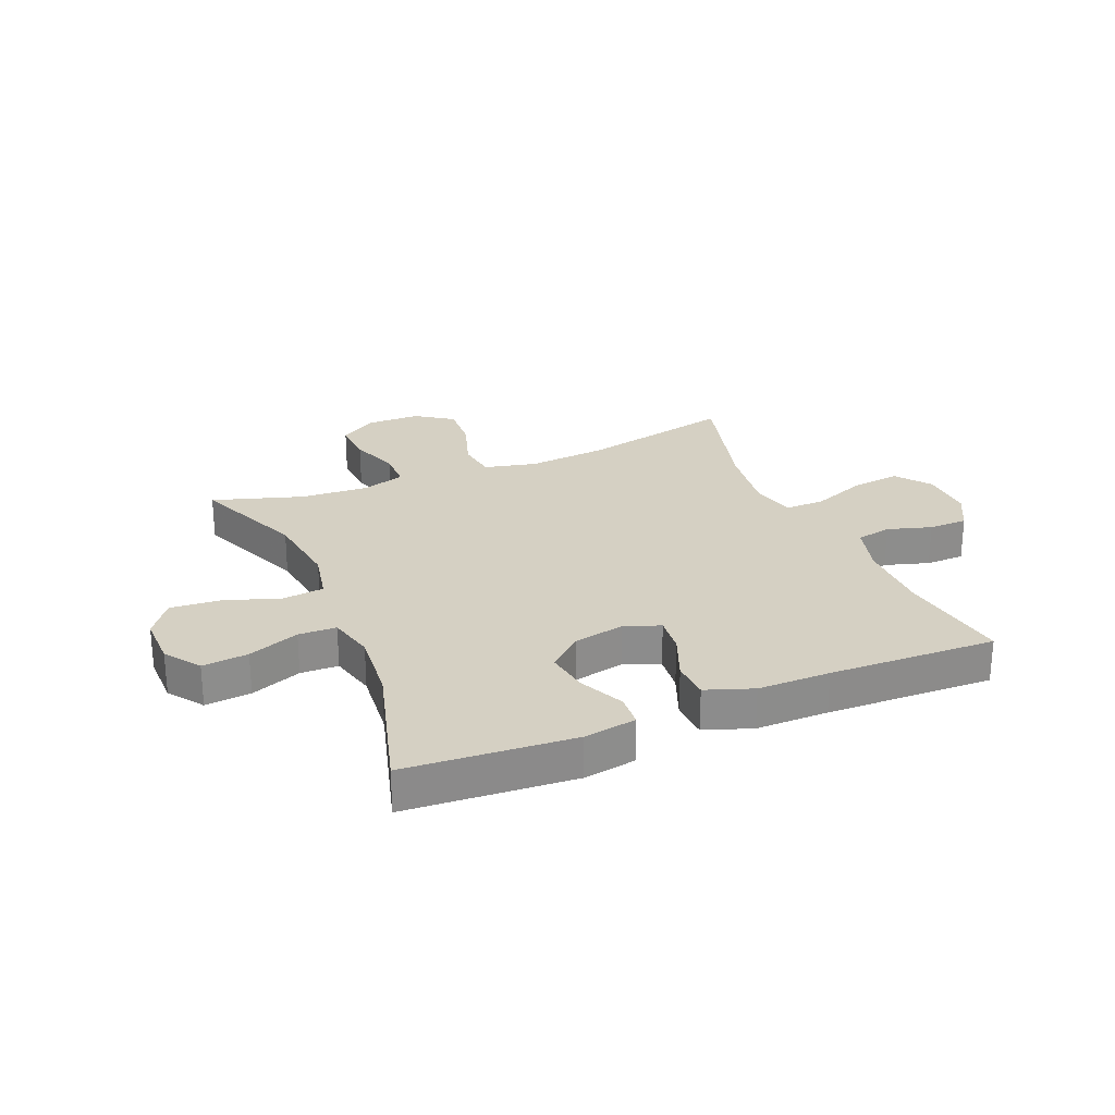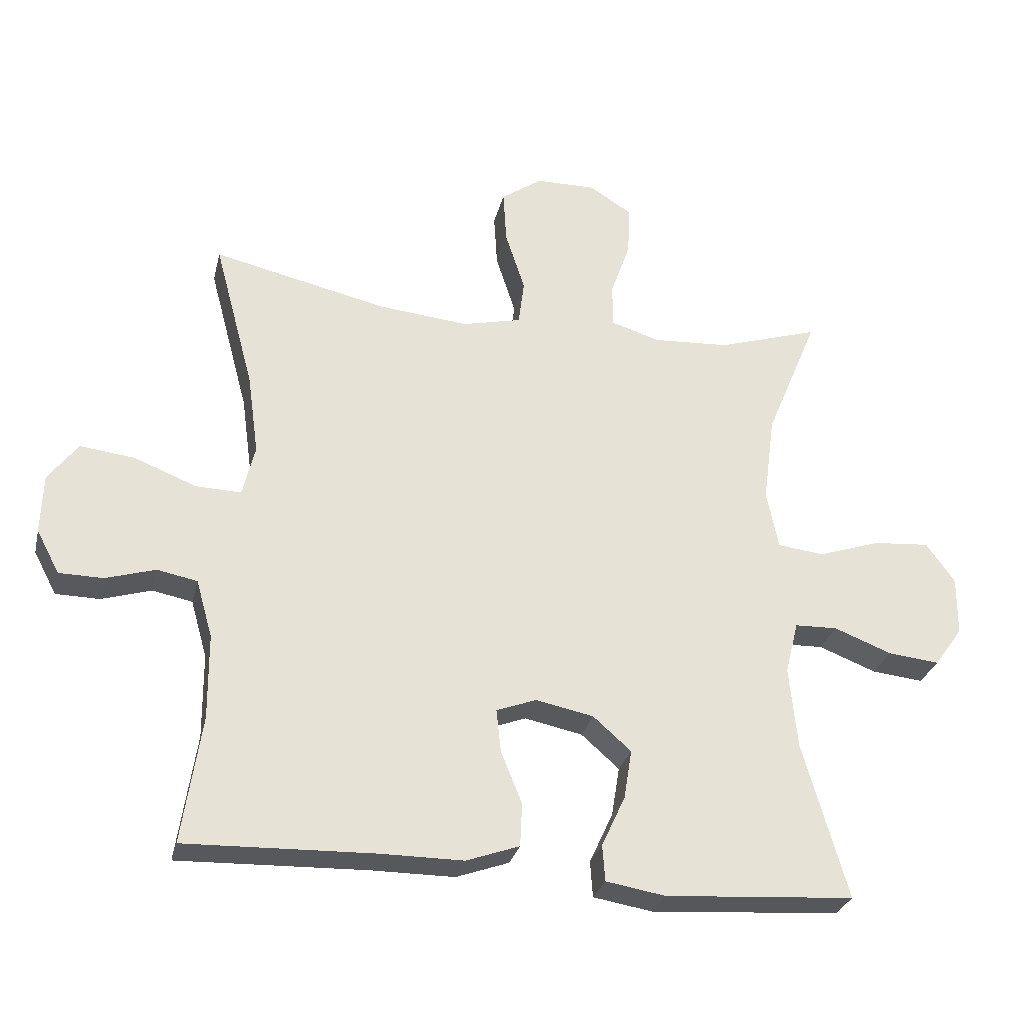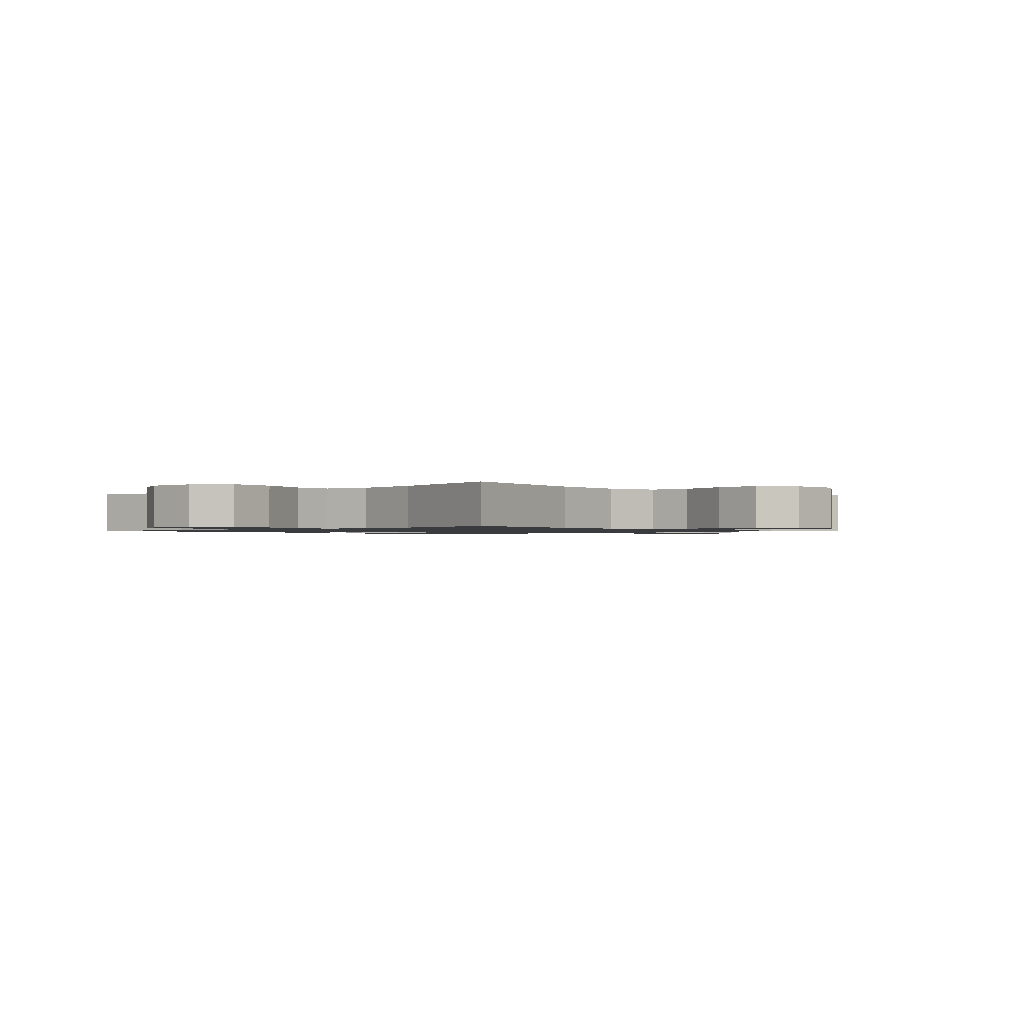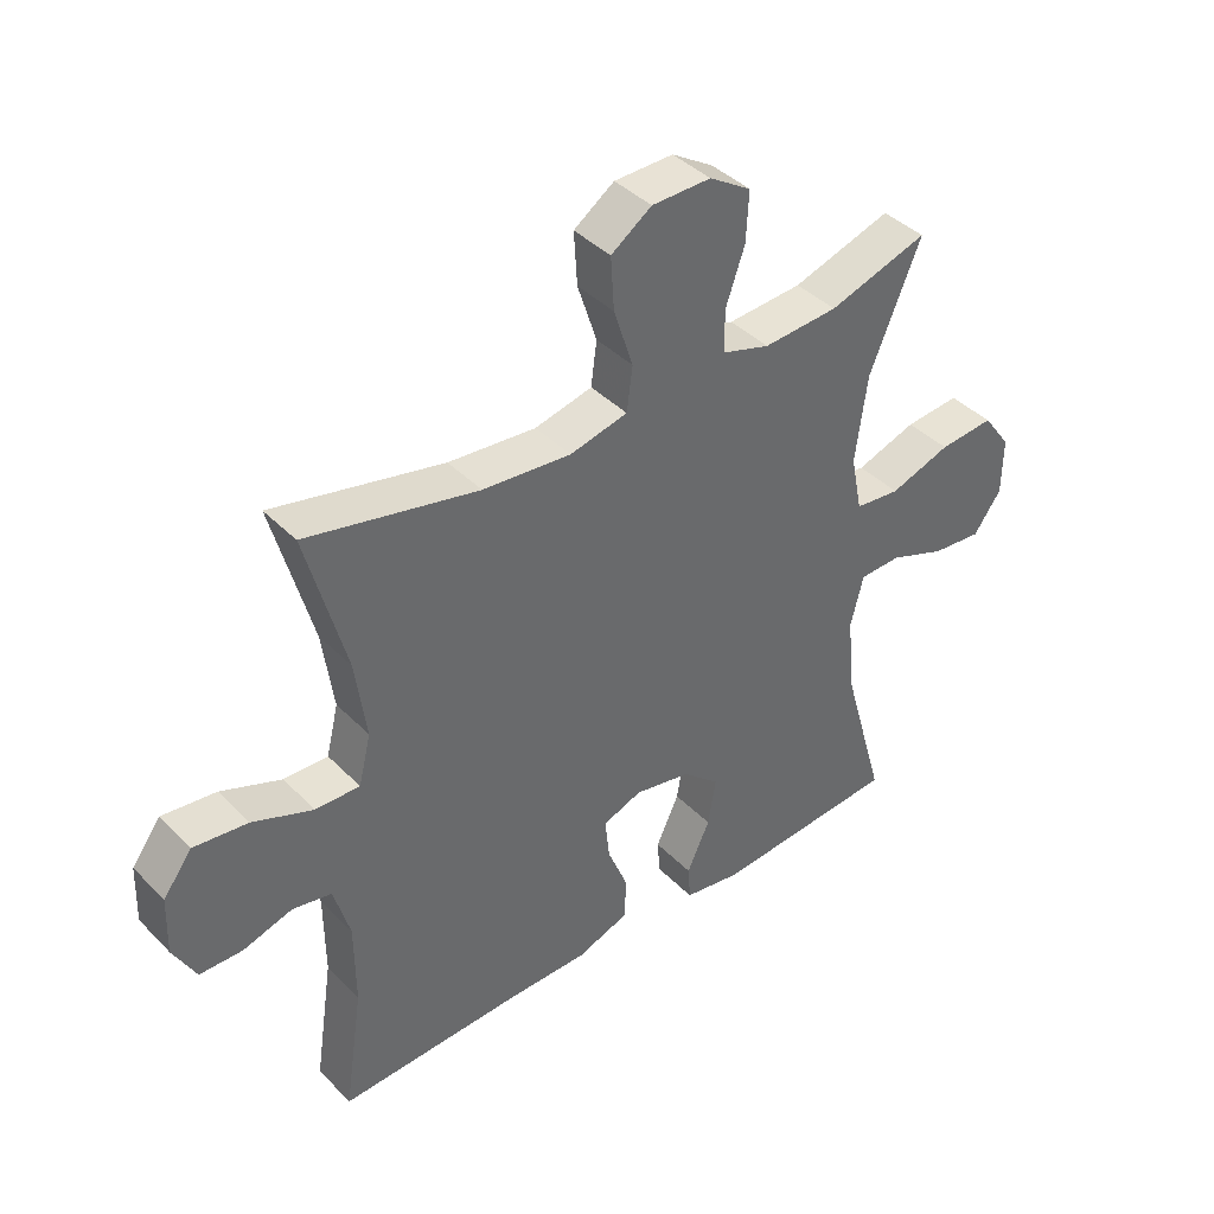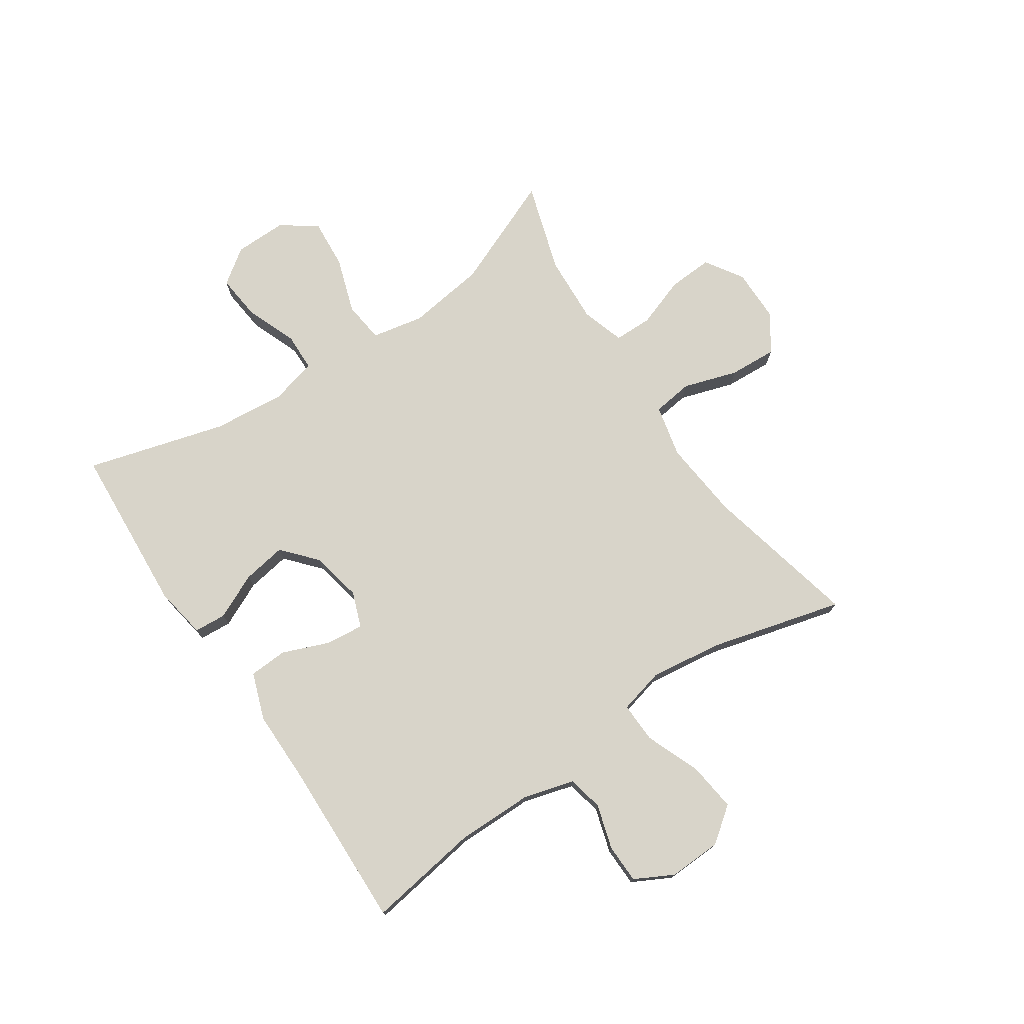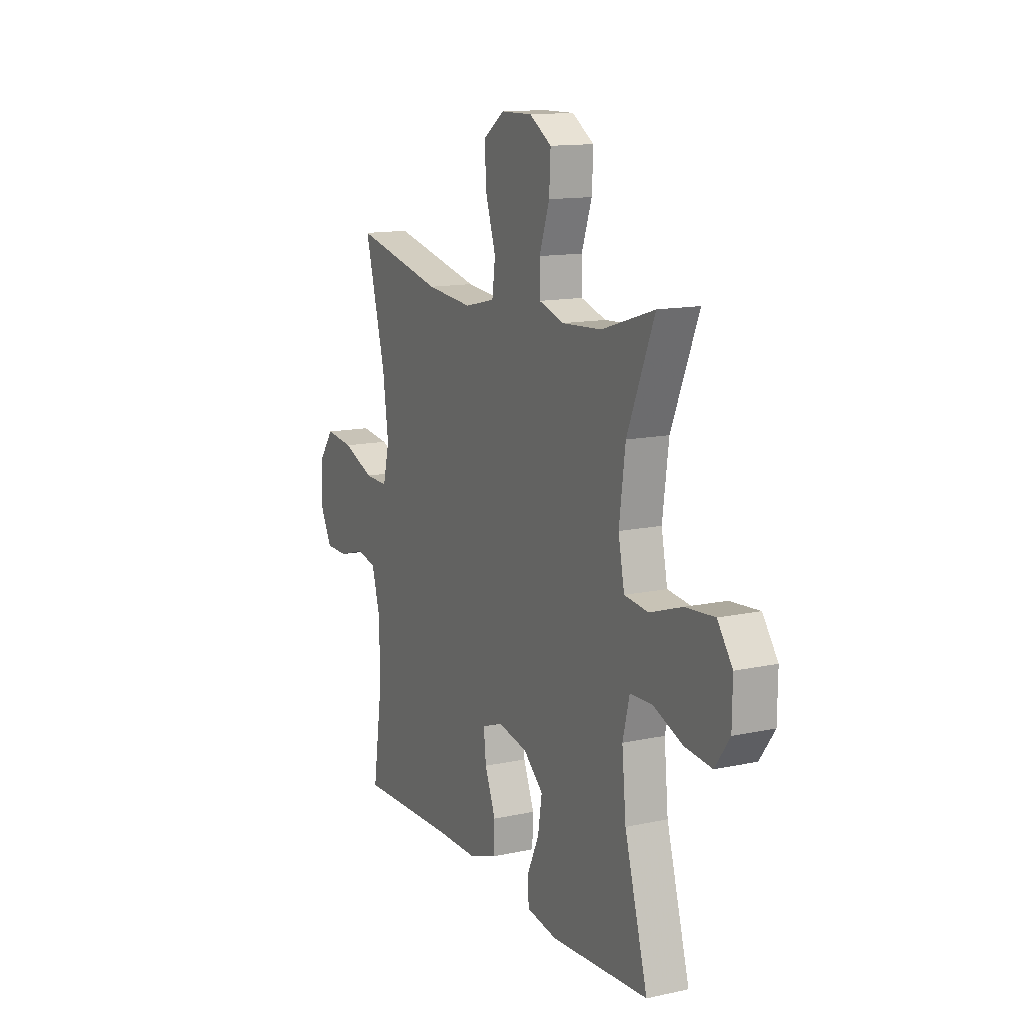
<metadata>
{"format":"obj","ext":"obj","renderer":"f3d","projection":"perspective","resolution":1024,"background":"white","views":[{"elev":26.0,"azim":157.3,"up":"+Y"},{"elev":-28.8,"azim":-13.1,"up":"+Z"},{"elev":-1.2,"azim":-46.9,"up":"+Y"},{"elev":40.6,"azim":-39.5,"up":"+Z"},{"elev":75.0,"azim":-124.1,"up":"+Y"},{"elev":13.3,"azim":63.8,"up":"+Z"}]}
</metadata>
<code>
v -0.5 0.07 -0.5
v -0.471 0.07 -0.306
v -0.472 0.07 -0.176
v -0.497 0.07 -0.088
v -0.558 0.07 -0.076
v -0.634 0.07 -0.099
v -0.701 0.07 -0.098
v -0.736 0.07 -0.032
v -0.733 0.07 0.059
v -0.688 0.07 0.119
v -0.604 0.07 0.109
v -0.51 0.07 0.072
v -0.441 0.07 0.07
v -0.422 0.07 0.148
v -0.439 0.07 0.272
v -0.5 0.07 0.5
v -0.234 0.07 0.44
v -0.097 0.07 0.427
v -0.007 0.07 0.448
v 0.002 0.07 0.517
v -0.028 0.07 0.61
v -0.033 0.07 0.692
v 0.03 0.07 0.736
v 0.122 0.07 0.737
v 0.187 0.07 0.696
v 0.183 0.07 0.619
v 0.153 0.07 0.533
v 0.154 0.07 0.467
v 0.228 0.07 0.444
v 0.345 0.07 0.451
v 0.5 0.07 0.5
v 0.42 0.07 0.307
v 0.402 0.07 0.172
v 0.42 0.07 0.083
v 0.491 0.07 0.075
v 0.586 0.07 0.107
v 0.672 0.07 0.114
v 0.716 0.07 0.053
v 0.715 0.07 -0.037
v 0.672 0.07 -0.097
v 0.593 0.07 -0.089
v 0.505 0.07 -0.055
v 0.44 0.07 -0.057
v 0.42 0.07 -0.137
v 0.432 0.07 -0.261
v 0.5 0.07 -0.5
v 0.211 0.07 -0.52
v 0.121 0.07 -0.505
v 0.117 0.07 -0.45
v 0.153 0.07 -0.372
v 0.165 0.07 -0.297
v 0.107 0.07 -0.246
v 0.019 0.07 -0.228
v -0.042 0.07 -0.251
v -0.035 0.07 -0.316
v -0.003 0.07 -0.396
v -0.006 0.07 -0.462
v -0.087 0.07 -0.491
v -0.212 0.07 -0.491
v -0.5 0 -0.5
v -0.471 0 -0.306
v -0.472 0 -0.176
v -0.497 0 -0.088
v -0.558 0 -0.076
v -0.634 0 -0.099
v -0.701 0 -0.098
v -0.736 0 -0.032
v -0.733 0 0.059
v -0.688 0 0.119
v -0.604 0 0.109
v -0.51 0 0.072
v -0.441 0 0.07
v -0.422 0 0.148
v -0.439 0 0.272
v -0.5 0 0.5
v -0.234 0 0.44
v -0.097 0 0.427
v -0.007 0 0.448
v 0.002 0 0.517
v -0.028 0 0.61
v -0.033 0 0.692
v 0.03 0 0.736
v 0.122 0 0.737
v 0.187 0 0.696
v 0.183 0 0.619
v 0.153 0 0.533
v 0.154 0 0.467
v 0.228 0 0.444
v 0.345 0 0.451
v 0.5 0 0.5
v 0.42 0 0.307
v 0.402 0 0.172
v 0.42 0 0.083
v 0.491 0 0.075
v 0.586 0 0.107
v 0.672 0 0.114
v 0.716 0 0.053
v 0.715 0 -0.037
v 0.672 0 -0.097
v 0.593 0 -0.089
v 0.505 0 -0.055
v 0.44 0 -0.057
v 0.42 0 -0.137
v 0.432 0 -0.261
v 0.5 0 -0.5
v 0.211 0 -0.52
v 0.121 0 -0.505
v 0.117 0 -0.45
v 0.153 0 -0.372
v 0.165 0 -0.297
v 0.107 0 -0.246
v 0.019 0 -0.228
v -0.042 0 -0.251
v -0.035 0 -0.316
v -0.003 0 -0.396
v -0.006 0 -0.462
v -0.087 0 -0.491
v -0.212 0 -0.491
f 56 57 58 59
f 55 56 59 1
f 54 55 1 2
f 53 54 2 3
f 47 48 49 50
f 45 46 47 50
f 44 45 50 51
f 43 44 51 52
f 39 40 41 42
f 39 42 43
f 38 39 43
f 35 36 37 38
f 35 38 43
f 34 35 43 52
f 30 31 32
f 29 30 32 33
f 28 29 33 34
f 24 25 26 27
f 24 27 28
f 23 24 28
f 20 21 22 23
f 20 23 28
f 19 20 28 34
f 15 16 17
f 14 15 17 18
f 13 14 18 19
f 9 10 11 12
f 9 12 13
f 8 9 13
f 5 6 7 8
f 4 5 8 13
f 53 3 4 13
f 34 52 53
f 13 19 34 53
f 118 117 116 115
f 60 118 115 114
f 61 60 114 113
f 62 61 113 112
f 109 108 107 106
f 109 106 105 104
f 110 109 104 103
f 111 110 103 102
f 101 100 99 98
f 102 101 98
f 102 98 97
f 97 96 95 94
f 102 97 94
f 111 102 94 93
f 91 90 89
f 92 91 89 88
f 93 92 88 87
f 86 85 84 83
f 87 86 83
f 87 83 82
f 82 81 80 79
f 87 82 79
f 93 87 79 78
f 76 75 74
f 77 76 74 73
f 78 77 73 72
f 71 70 69 68
f 72 71 68
f 72 68 67
f 67 66 65 64
f 72 67 64 63
f 72 63 62 112
f 112 111 93
f 112 93 78 72
f 1 60 61 2
f 2 61 62 3
f 3 62 63 4
f 4 63 64 5
f 5 64 65 6
f 6 65 66 7
f 7 66 67 8
f 8 67 68 9
f 9 68 69 10
f 10 69 70 11
f 11 70 71 12
f 12 71 72 13
f 13 72 73 14
f 14 73 74 15
f 15 74 75 16
f 16 75 76 17
f 17 76 77 18
f 18 77 78 19
f 19 78 79 20
f 20 79 80 21
f 21 80 81 22
f 22 81 82 23
f 23 82 83 24
f 24 83 84 25
f 25 84 85 26
f 26 85 86 27
f 27 86 87 28
f 28 87 88 29
f 29 88 89 30
f 30 89 90 31
f 31 90 91 32
f 32 91 92 33
f 33 92 93 34
f 34 93 94 35
f 35 94 95 36
f 36 95 96 37
f 37 96 97 38
f 38 97 98 39
f 39 98 99 40
f 40 99 100 41
f 41 100 101 42
f 42 101 102 43
f 43 102 103 44
f 44 103 104 45
f 45 104 105 46
f 46 105 106 47
f 47 106 107 48
f 48 107 108 49
f 49 108 109 50
f 50 109 110 51
f 51 110 111 52
f 52 111 112 53
f 53 112 113 54
f 54 113 114 55
f 55 114 115 56
f 56 115 116 57
f 57 116 117 58
f 58 117 118 59
f 59 118 60 1

</code>
